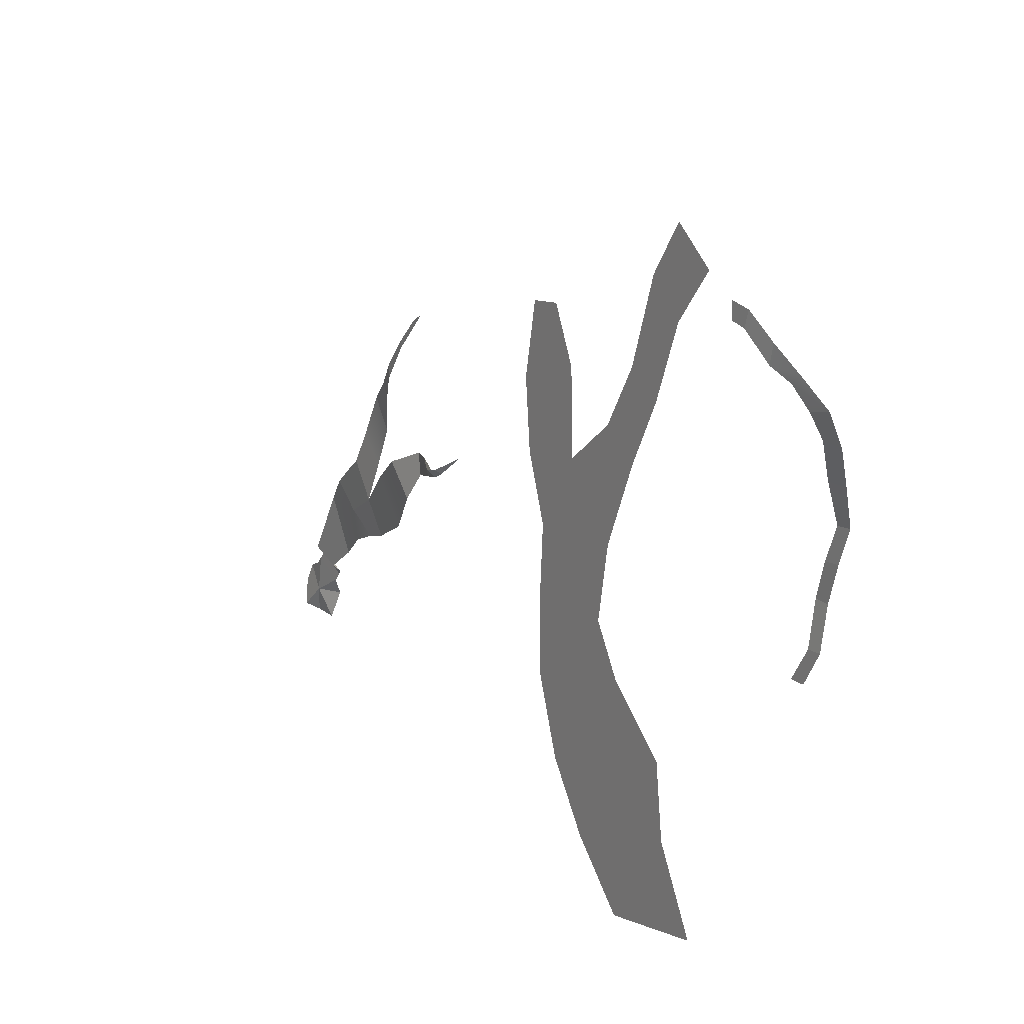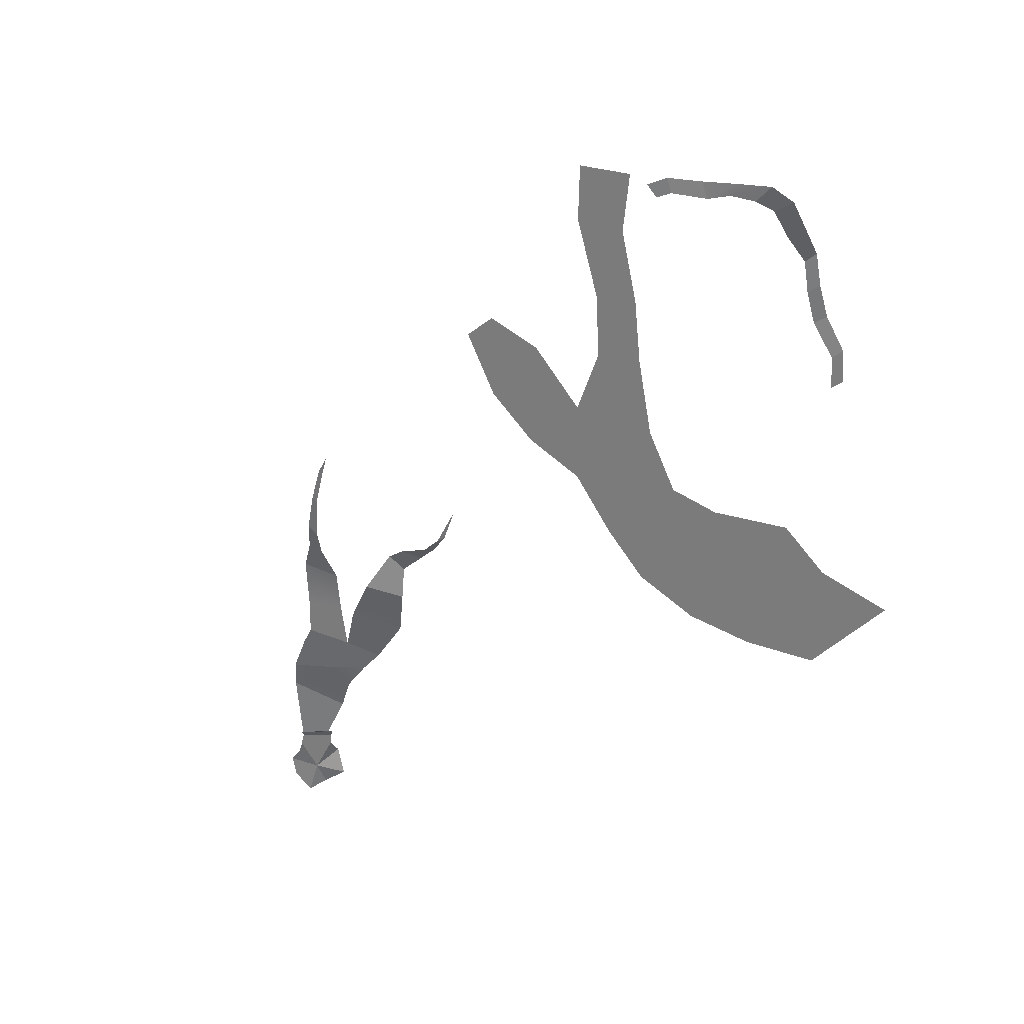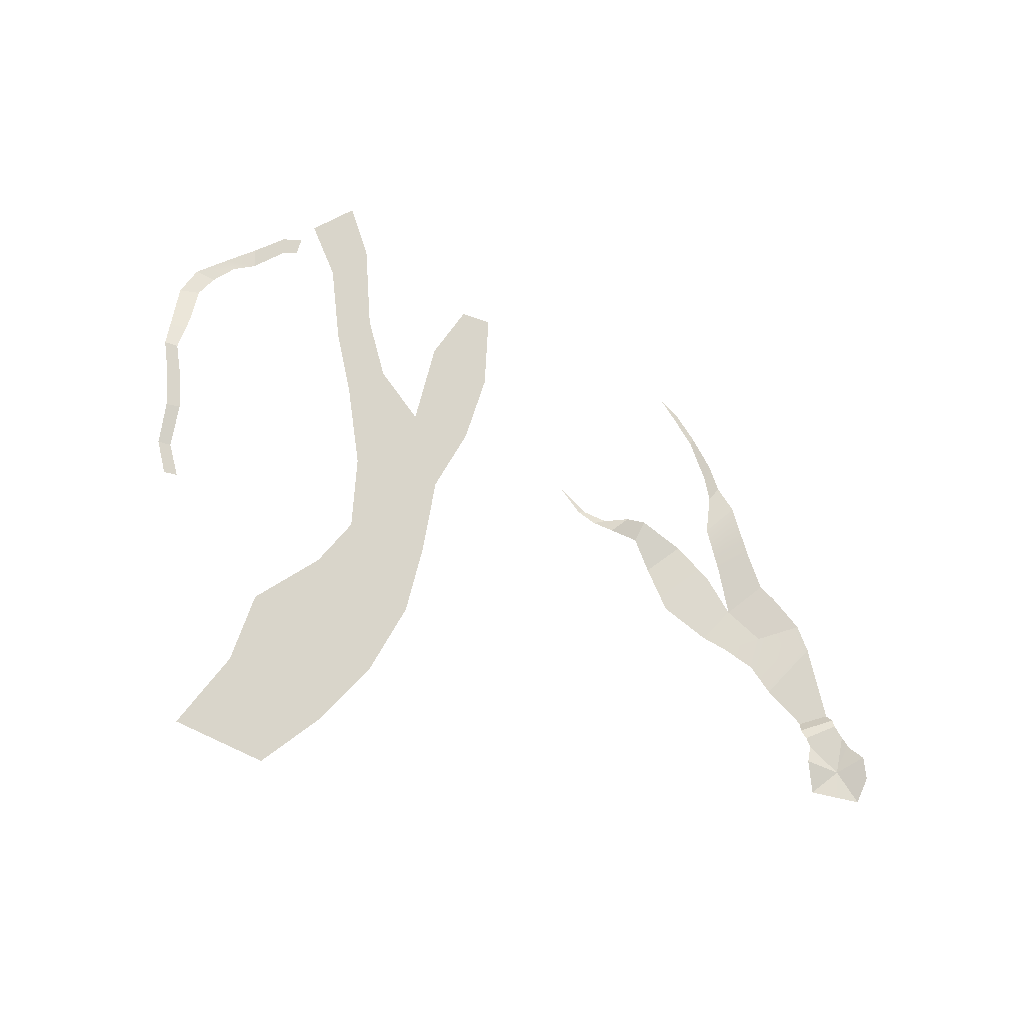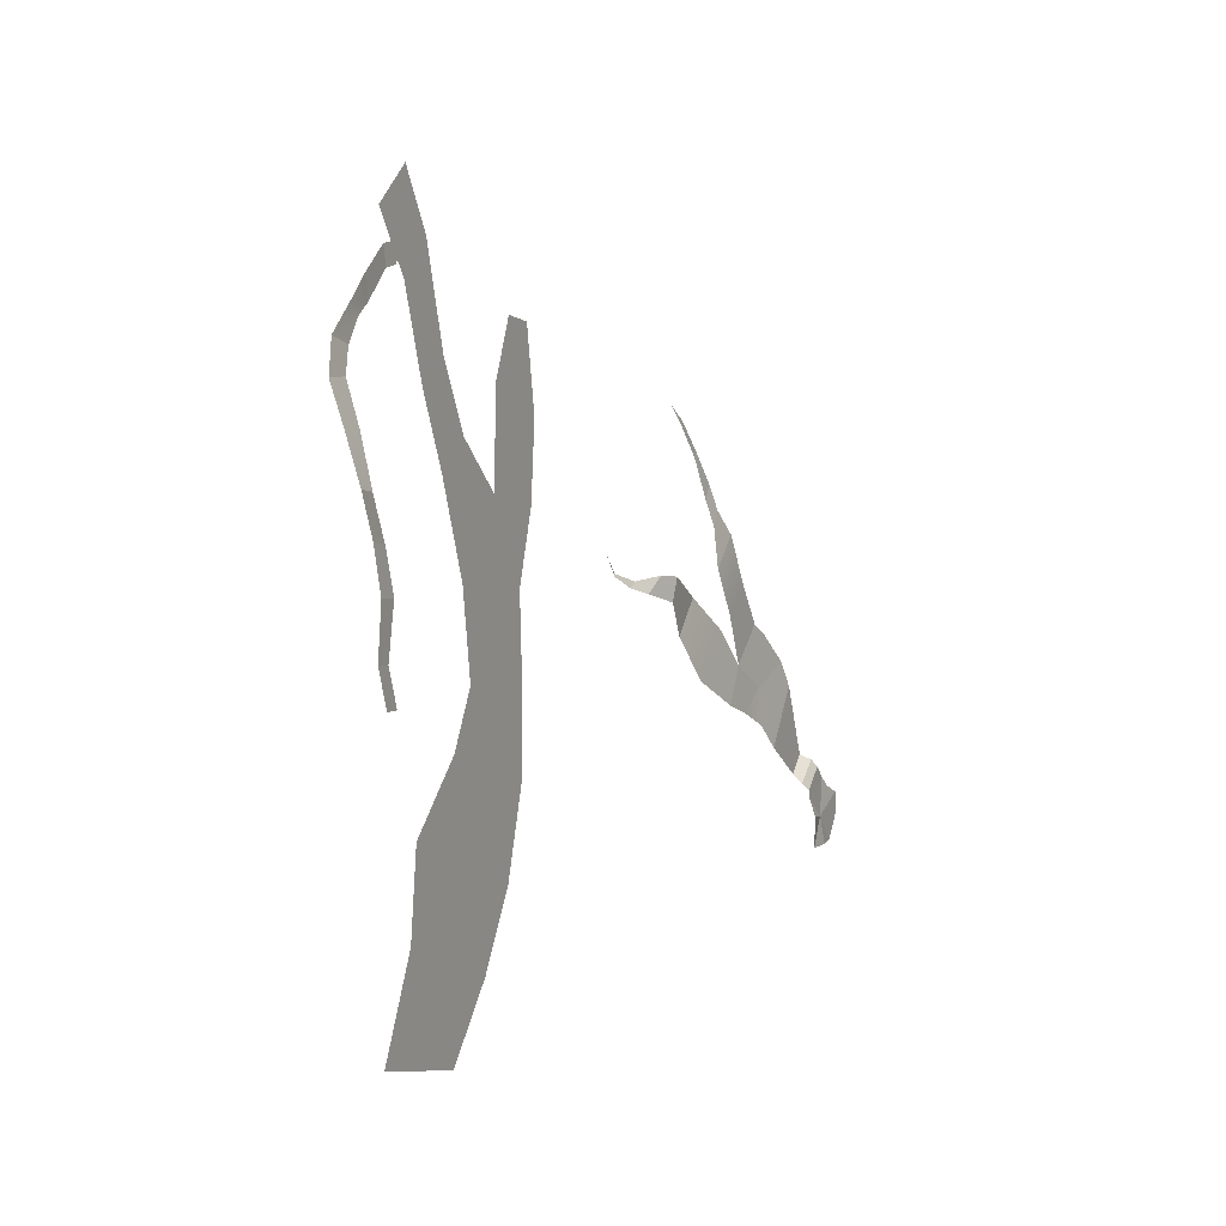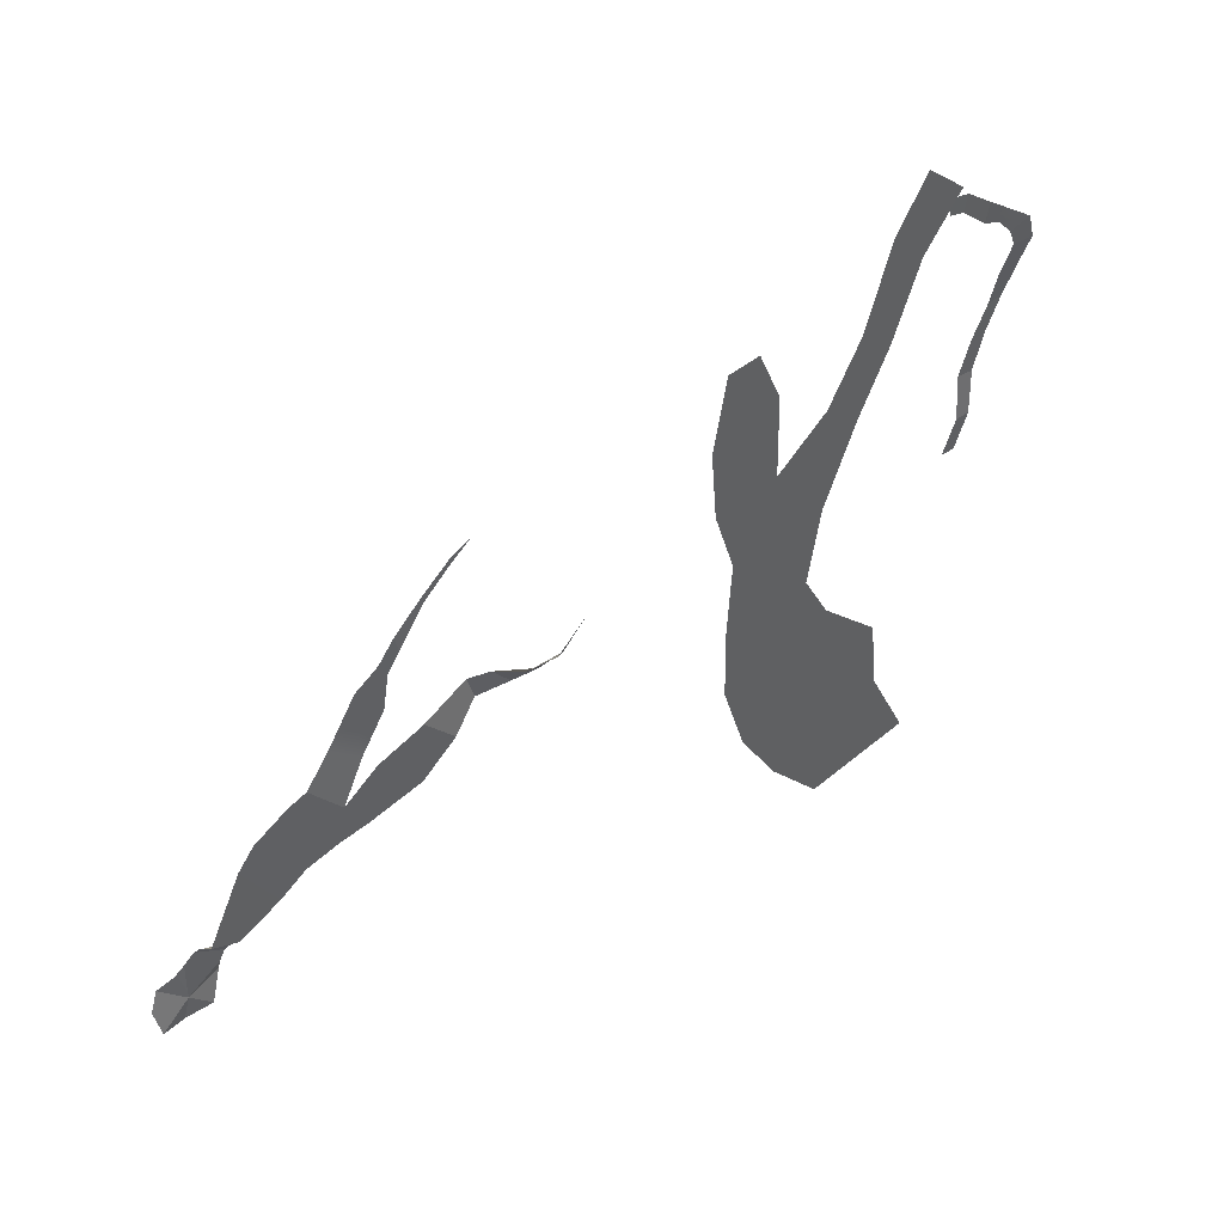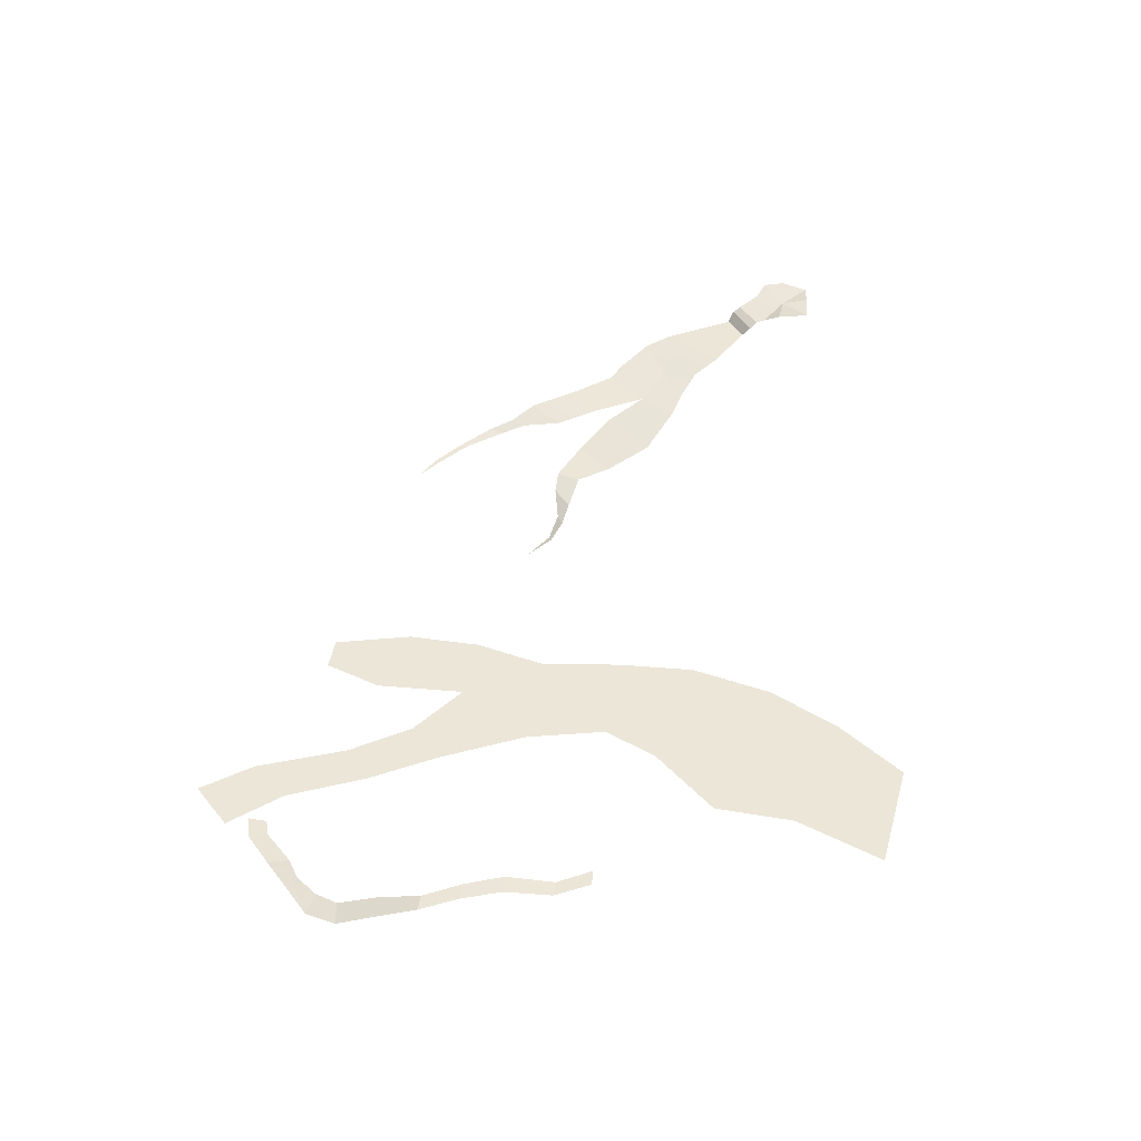
<metadata>
{"format":"obj","ext":"obj","renderer":"f3d","projection":"perspective","resolution":1024,"background":"white","views":[{"elev":19.0,"azim":53.4,"up":"+Z"},{"elev":-58.5,"azim":30.6,"up":"+Y"},{"elev":74.4,"azim":-166.8,"up":"+Y"},{"elev":3.0,"azim":114.6,"up":"+Z"},{"elev":45.4,"azim":-37.7,"up":"+Z"},{"elev":46.3,"azim":94.2,"up":"+Y"}]}
</metadata>
<code>
g dropstoneDio_lava
v 3.321 -0.5685 -35.84
v 6.375 -0.5685 -39.44
v 12.45 -0.5685 -38.21
v 10.15 -0.5685 -33.38
v 1.037 -0.5685 -32
v 10.15 -0.5685 -33.38
v 9.628 -0.5685 -28.97
v -0.3334 -0.5685 -27.51
v 6.184 -0.5685 -25.56
v -0.4287 -0.5685 -23.29
v -0.3334 -0.5685 -27.51
v 4.66 -0.5685 -22.69
v -0.1786 -0.5685 -18.65
v 4.66 -0.5685 -22.69
v 5.366 -0.5685 -18.24
v -1.369 -0.5685 -14.85
v 2.309 -0.5685 -14.3
v -1.719 -0.5685 -10.78
v 2.309 -0.5685 -14.3
v 2.182 -0.5685 -9.375
v -0.9539 -0.5685 -6.46
v -1.719 -0.5685 -10.78
v 2.182 -0.5685 -9.375
v 0.8641 -0.5685 -6.25
v 5.366 -0.5685 -18.24
v 7.206 -0.5685 -13.45
v 5.203 -0.5685 -11.79
v 2.309 -0.5685 -14.3
v 8.952 -0.5685 -9.723
v 7.058 -0.5685 -8.331
v 5.203 -0.5685 -11.79
v 8.952 -0.5685 -9.723
v 8.572 -0.5685 -3.332
v 10.49 -0.5685 -5.332
v 10.49 -0.5685 -5.332
v 12.6 -0.5685 -2.396
v 10.35 -0.5685 -0.4462
v 8.572 -0.5685 -3.332
v -28.38 3.34 -33.89
v -29.67 3.192 -32.29
v -29.97 3.372 -33.87
v -29.97 3.372 -33.87
v -29.67 3.192 -32.29
v -31.27 3.155 -33.81
v -31.27 3.155 -33.81
v -29.67 3.192 -32.29
v -31.52 3.441 -32.28
v -31.05 3.581 -31.06
v -31.05 3.581 -31.06
v -29.67 3.192 -32.29
v -30.08 3.419 -30.62
v -29.55 3.339 -30.08
v -27.72 3.298 -31.11
v -29.55 3.339 -30.08
v -29.67 3.192 -32.29
v -27.72 3.298 -31.11
v -29.67 3.192 -32.29
v -27.73 3.633 -32.07
v -27.73 3.633 -32.07
v -29.67 3.192 -32.29
v -28.38 3.34 -33.89
v -28.81 2.983 -29.07
v -26.96 3.159 -30.18
v -26.89 2.644 -29.69
v -28.44 2.445 -28.78
v -28.98 3.28 -29.47
v -27.36 3.384 -30.61
v -26.96 3.159 -30.18
v -28.81 2.983 -29.07
v -27.72 3.298 -31.11
v -27.36 3.384 -30.61
v -28.98 3.28 -29.47
v -29.55 3.339 -30.08
v -24.58 2.41 -28.06
v -26.47 2.552 -24.88
v -28.44 2.445 -28.78
v -26.89 2.644 -29.69
v -26.47 2.552 -24.88
v -24.58 2.41 -28.06
v -23.17 2.235 -26.73
v -23.3 2.053 -24.75
v -25.56 2.451 -23.5
v -21.34 2.021 -25.93
v -19.82 1.835 -25.44
v -21.07 1.775 -23.4
v -23.3 2.053 -24.75
v -23.3 2.053 -24.75
v -23.17 2.235 -26.73
v -16.41 1.255 -12.16
v -16.36 1.242 -12.57
v -14.88 1.156 -11.01
v -14.97 1.153 -10.72
v -13.87 1.038 -9.983
v -16.36 1.242 -12.57
v -16.41 1.255 -12.16
v -17.93 1.403 -13.93
v -17.78 1.274 -14.76
v -18.77 1.528 -15.29
v -18.34 1.495 -16.09
v -17.78 1.274 -14.76
v -17.93 1.403 -13.93
v -12.49 0.4136 -19.36
v -13.34 0.7157 -18.45
v -14.47 1.107 -18.54
v -14.15 0.9983 -19.83
v -10.48 -0.5241 -18.29
v -10.04 -0.3141 -18.42
v -8.546 -0.1203 -17.16
v -14.47 1.107 -18.54
v -17.03 0.8792 -19.7
v -15.38 0.8391 -21.6
v -14.15 0.9983 -19.83
v -25.56 2.451 -23.5
v -23.3 2.053 -24.75
v -21.07 1.775 -23.4
v -23.72 2.211 -21.98
v -22.78 2.003 -21.33
v -19.82 1.835 -25.44
v -17.07 1.294 -23.97
v -19.3 1.458 -21.43
v -21.07 1.775 -23.4
v -17.03 0.8792 -19.7
v -15.38 0.8391 -21.6
v -18.77 1.528 -15.29
v -19.95 1.78 -16.53
v -18.6 1.617 -18.27
v -18.34 1.495 -16.09
v -21.07 1.775 -23.4
v -19.87 1.775 -20.75
v -21.51 1.896 -19.33
v -22.78 2.003 -21.33
v -19.95 1.78 -16.53
v -18.6 1.617 -18.27
v -10.04 -0.3141 -18.42
v -10.48 -0.5241 -18.29
v -11.91 -0.07694 -18.7
v -11.21 0.01834 -19.02
v -11.21 0.01834 -19.02
v -11.91 -0.07694 -18.7
v -13.34 0.7157 -18.45
v -12.49 0.4136 -19.36
v 15.87 0.6593 -5.426
v 14.21 0.5511 -4.138
v 13.96 0.5305 -5.105
v 15.64 0.6593 -6.576
v 19.27 1.121 -8.056
v 17.53 0.9127 -6.705
v 16.9 0.9246 -7.223
v 17.99 1.121 -8.384
v 15.64 0.6593 -6.576
v 15.87 0.6593 -5.426
v 18.66 1.383 -9.631
v 19.94 1.383 -9.731
v 19.27 1.121 -8.056
v 17.99 1.121 -8.384
v 18.55 1.955 -11.74
v 19.77 1.955 -11.7
v 19.94 1.383 -9.731
v 18.66 1.383 -9.631
v 18.71 2.573 -14.08
v 19.57 2.573 -13.99
v 16.33 2.285 -22.73
v 17.19 2.306 -22.74
v 18.1 2.433 -20.82
v 17.28 2.433 -20.86
v 17.28 2.433 -20.86
v 18.1 2.433 -20.82
v 18.24 2.673 -18.24
v 17.33 2.734 -18.24
v 17.33 2.734 -18.24
v 18.24 2.673 -18.24
v 18.82 2.667 -16.06
v 17.91 2.667 -16.13
v 17.91 2.667 -16.13
v 18.82 2.667 -16.06
v 19.57 2.573 -13.99
v 18.71 2.573 -14.08
v 14.21 0.5511 -4.138
v 12.99 0.5511 -3.901
v 13.09 0.5305 -4.9
v 13.96 0.5305 -5.105
g dropstoneDio_lava_0
f 3 2 1
f 4 3 1
f 6 1 5
f 7 6 5
f 7 5 8
f 9 7 8
f 9 11 10
f 12 9 10
f 14 10 13
f 15 14 13
f 15 13 16
f 17 15 16
f 19 16 18
f 20 19 18
f 23 22 21
f 24 23 21
f 27 26 25
f 28 27 25
f 30 29 26
f 31 30 26
f 30 33 32
f 33 34 32
f 37 36 35
f 38 37 35
f 41 40 39
f 44 43 42
f 47 46 45
f 48 46 47
f 51 50 49
f 52 50 51
f 55 54 53
f 58 57 56
f 61 60 59
f 64 63 62
f 65 64 62
f 68 67 66
f 69 68 66
f 72 71 70
f 73 72 70
f 76 75 74
f 77 76 74
f 80 79 78
f 78 81 80
f 78 82 81
f 85 84 83
f 86 85 83
f 88 87 83
f 91 90 89
f 92 91 89
f 93 91 92
f 96 95 94
f 97 96 94
f 100 99 98
f 101 100 98
f 104 103 102
f 105 104 102
f 108 107 106
f 111 110 109
f 112 111 109
f 115 114 113
f 113 116 115
f 116 117 115
f 120 119 118
f 121 120 118
f 120 122 119
f 122 123 119
f 126 125 124
f 127 126 124
f 130 129 128
f 131 130 128
f 130 132 129
f 132 133 129
f 136 135 134
f 137 136 134
f 140 139 138
f 141 140 138
f 144 143 142
f 145 144 142
f 148 147 146
f 149 148 146
f 148 150 147
f 150 151 147
f 154 153 152
f 155 154 152
f 158 157 156
f 159 158 156
f 156 157 160
f 157 161 160
f 164 163 162
f 165 164 162
f 168 167 166
f 169 168 166
f 172 171 170
f 173 172 170
f 176 175 174
f 177 176 174
f 180 179 178
f 181 180 178

</code>
